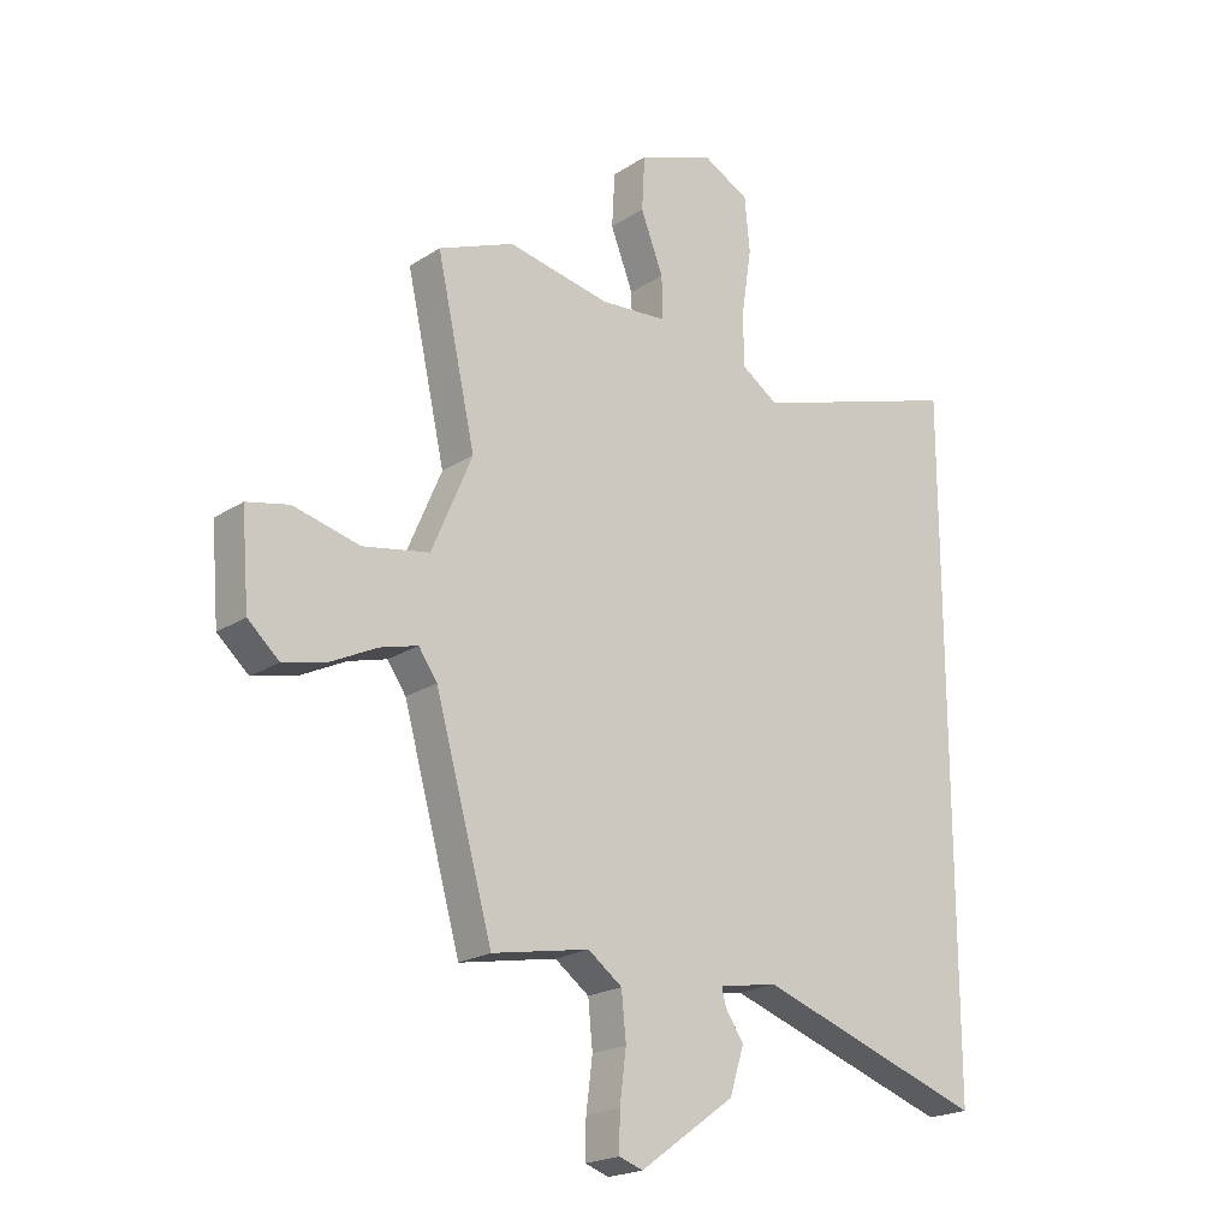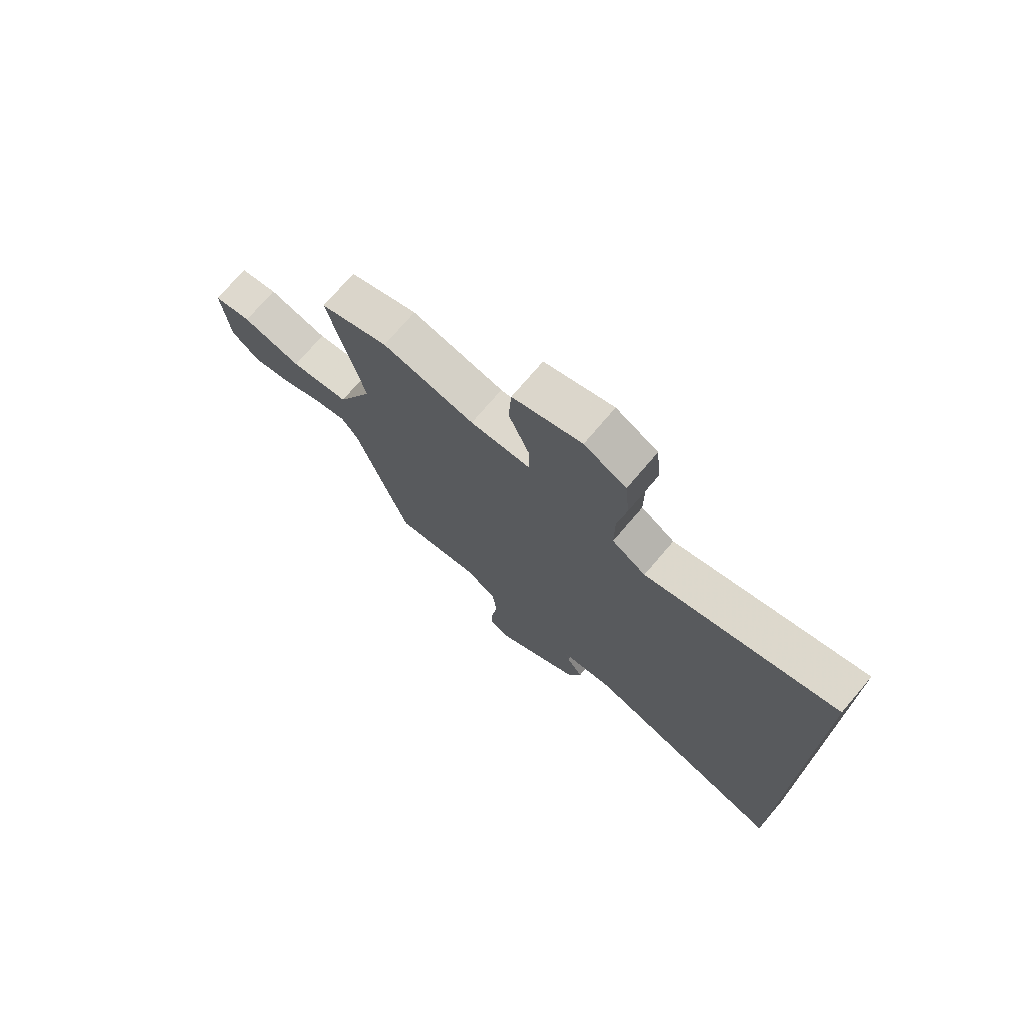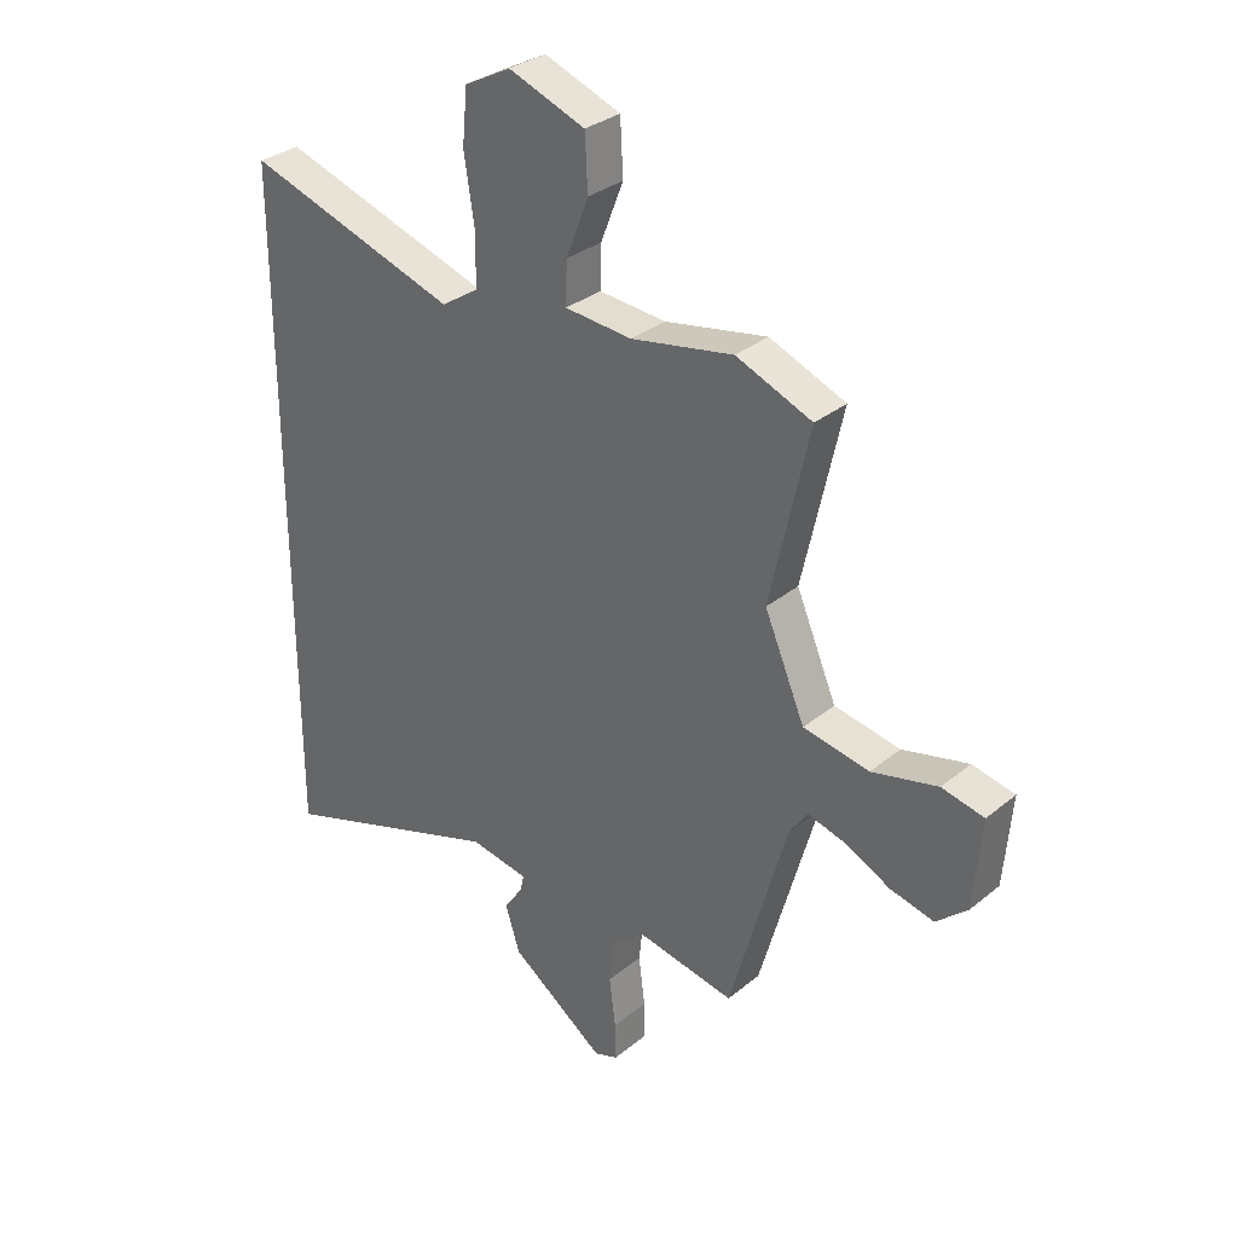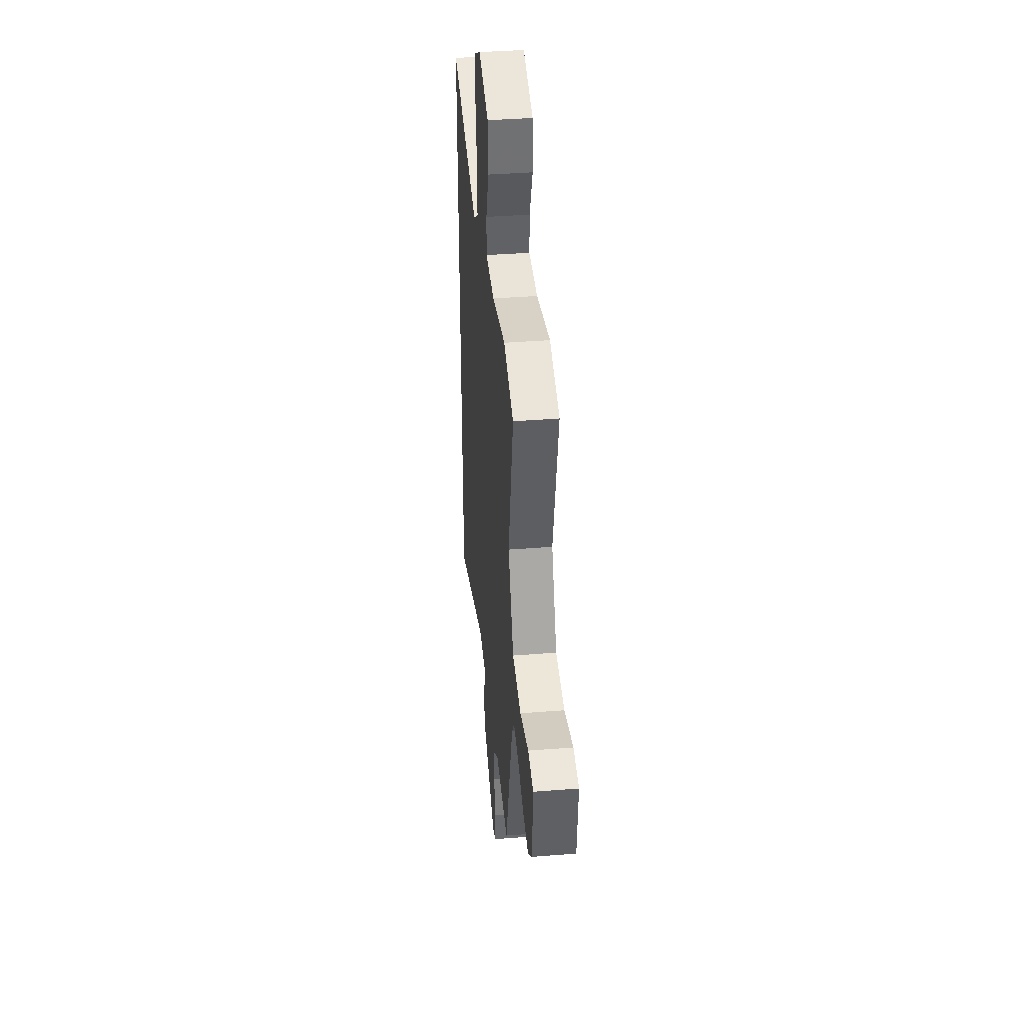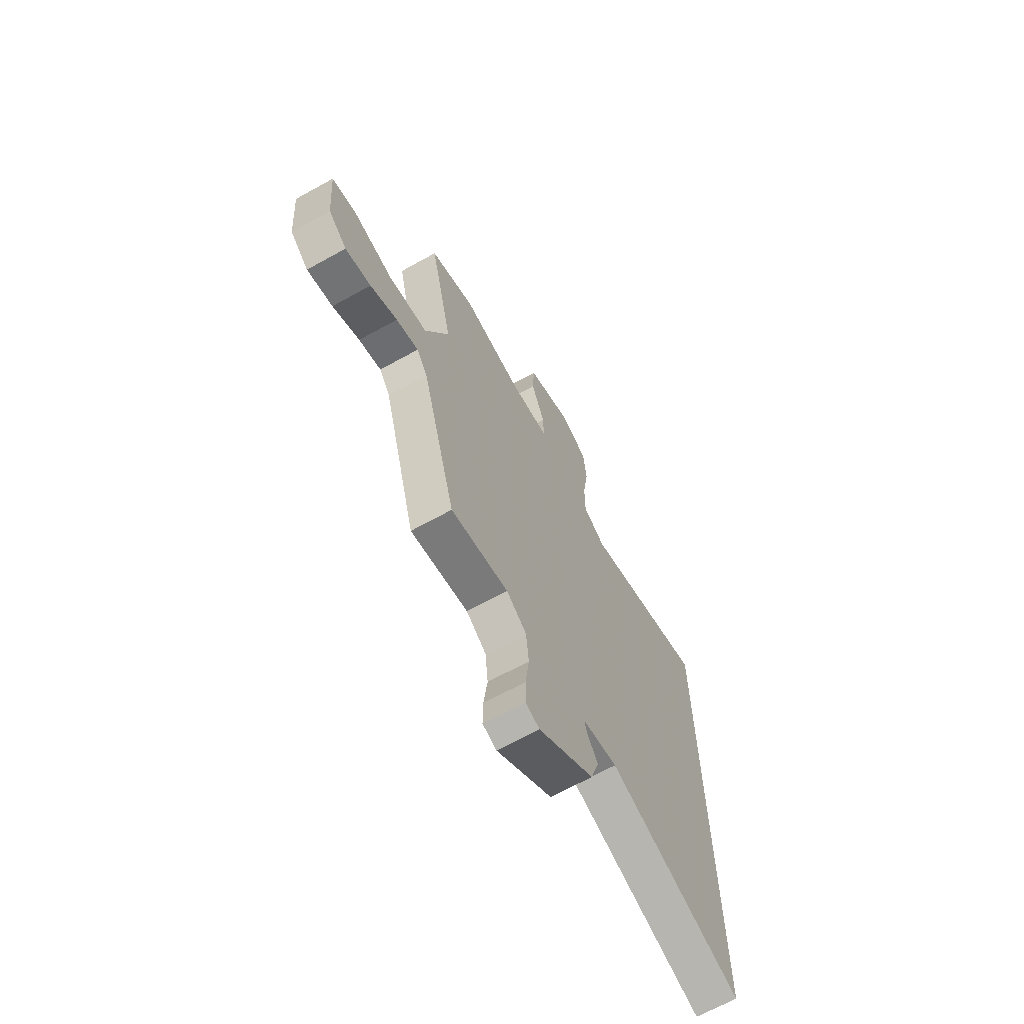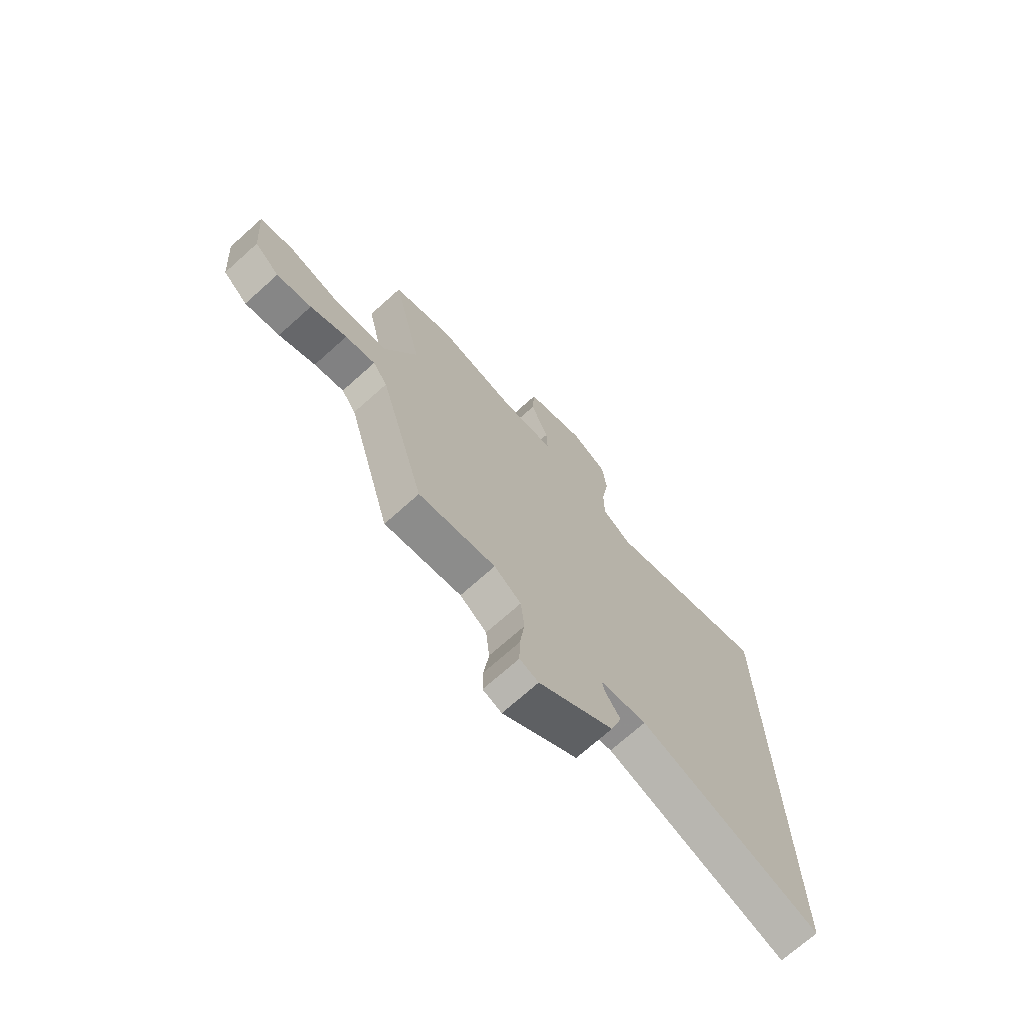
<metadata>
{"format":"obj","ext":"obj","renderer":"f3d","projection":"perspective","resolution":1024,"background":"white","views":[{"elev":-20.7,"azim":139.1,"up":"+Z"},{"elev":74.0,"azim":-139.5,"up":"+Z"},{"elev":31.8,"azim":41.2,"up":"+Z"},{"elev":38.2,"azim":84.2,"up":"+Z"},{"elev":-67.2,"azim":119.1,"up":"+Z"},{"elev":-71.8,"azim":131.8,"up":"+Z"}]}
</metadata>
<code>
v -0.5 0.07 0.568
v -0.134 0.07 0.451
v -0.069 0.07 0.494
v -0.069 0.07 0.588
v -0.086 0.07 0.699
v -0.077 0.07 0.792
v 0.003 0.07 0.834
v 0.135 0.07 0.785
v 0.14 0.07 0.692
v 0.101 0.07 0.592
v 0.099 0.07 0.519
v 0.215 0.07 0.51
v 0.392 0.07 0.544
v 0.523 0.07 0.491
v 0.456 0.07 0.19
v 0.526 0.07 0.026
v 0.64 0.07 0.005
v 0.754 0.07 0.033
v 0.827 0.07 0.017
v 0.814 0.07 -0.139
v 0.76 0.07 -0.187
v 0.685 0.07 -0.169
v 0.606 0.07 -0.13
v 0.541 0.07 -0.112
v 0.509 0.07 -0.158
v 0.41 0.07 -0.51
v 0.242 0.07 -0.478
v 0.183 0.07 -0.521
v 0.175 0.07 -0.6
v 0.186 0.07 -0.686
v 0.187 0.07 -0.751
v 0.146 0.07 -0.765
v -0.018 0.07 -0.647
v -0.043 0.07 -0.568
v -0.011 0.07 -0.52
v -0.004 0.07 -0.491
v -0.106 0.07 -0.473
v -0.5 0.07 -0.606
v -0.5 0 0.568
v -0.134 0 0.451
v -0.069 0 0.494
v -0.069 0 0.588
v -0.086 0 0.699
v -0.077 0 0.792
v 0.003 0 0.834
v 0.135 0 0.785
v 0.14 0 0.692
v 0.101 0 0.592
v 0.099 0 0.519
v 0.215 0 0.51
v 0.392 0 0.544
v 0.523 0 0.491
v 0.456 0 0.19
v 0.526 0 0.026
v 0.64 0 0.005
v 0.754 0 0.033
v 0.827 0 0.017
v 0.814 0 -0.139
v 0.76 0 -0.187
v 0.685 0 -0.169
v 0.606 0 -0.13
v 0.541 0 -0.112
v 0.509 0 -0.158
v 0.41 0 -0.51
v 0.242 0 -0.478
v 0.183 0 -0.521
v 0.175 0 -0.6
v 0.186 0 -0.686
v 0.187 0 -0.751
v 0.146 0 -0.765
v -0.018 0 -0.647
v -0.043 0 -0.568
v -0.011 0 -0.52
v -0.004 0 -0.491
v -0.106 0 -0.473
v -0.5 0 -0.606
f 37 38 1 2
f 36 37 2 3
f 33 34 35
f 32 33 35
f 31 32 35
f 30 31 35
f 29 30 35
f 28 29 35 36
f 36 3 4
f 28 36 4
f 27 28 4
f 4 5 6
f 27 4 6
f 26 27 6
f 25 26 6
f 21 22 23
f 20 21 23
f 19 20 23
f 18 19 23
f 17 18 23
f 16 17 23 24
f 15 16 24 25
f 12 13 14 15
f 11 12 15 25
f 8 9 10
f 7 8 10
f 6 7 10
f 6 10 11
f 6 11 25
f 40 39 76 75
f 41 40 75 74
f 73 72 71
f 73 71 70
f 73 70 69
f 73 69 68
f 73 68 67
f 74 73 67 66
f 42 41 74
f 42 74 66
f 42 66 65
f 44 43 42
f 44 42 65
f 44 65 64
f 44 64 63
f 61 60 59
f 61 59 58
f 61 58 57
f 61 57 56
f 61 56 55
f 62 61 55 54
f 63 62 54 53
f 53 52 51 50
f 63 53 50 49
f 48 47 46
f 48 46 45
f 48 45 44
f 49 48 44
f 63 49 44
f 1 39 40 2
f 2 40 41 3
f 3 41 42 4
f 4 42 43 5
f 5 43 44 6
f 6 44 45 7
f 7 45 46 8
f 8 46 47 9
f 9 47 48 10
f 10 48 49 11
f 11 49 50 12
f 12 50 51 13
f 13 51 52 14
f 14 52 53 15
f 15 53 54 16
f 16 54 55 17
f 17 55 56 18
f 18 56 57 19
f 19 57 58 20
f 20 58 59 21
f 21 59 60 22
f 22 60 61 23
f 23 61 62 24
f 24 62 63 25
f 25 63 64 26
f 26 64 65 27
f 27 65 66 28
f 28 66 67 29
f 29 67 68 30
f 30 68 69 31
f 31 69 70 32
f 32 70 71 33
f 33 71 72 34
f 34 72 73 35
f 35 73 74 36
f 36 74 75 37
f 37 75 76 38
f 38 76 39 1

</code>
